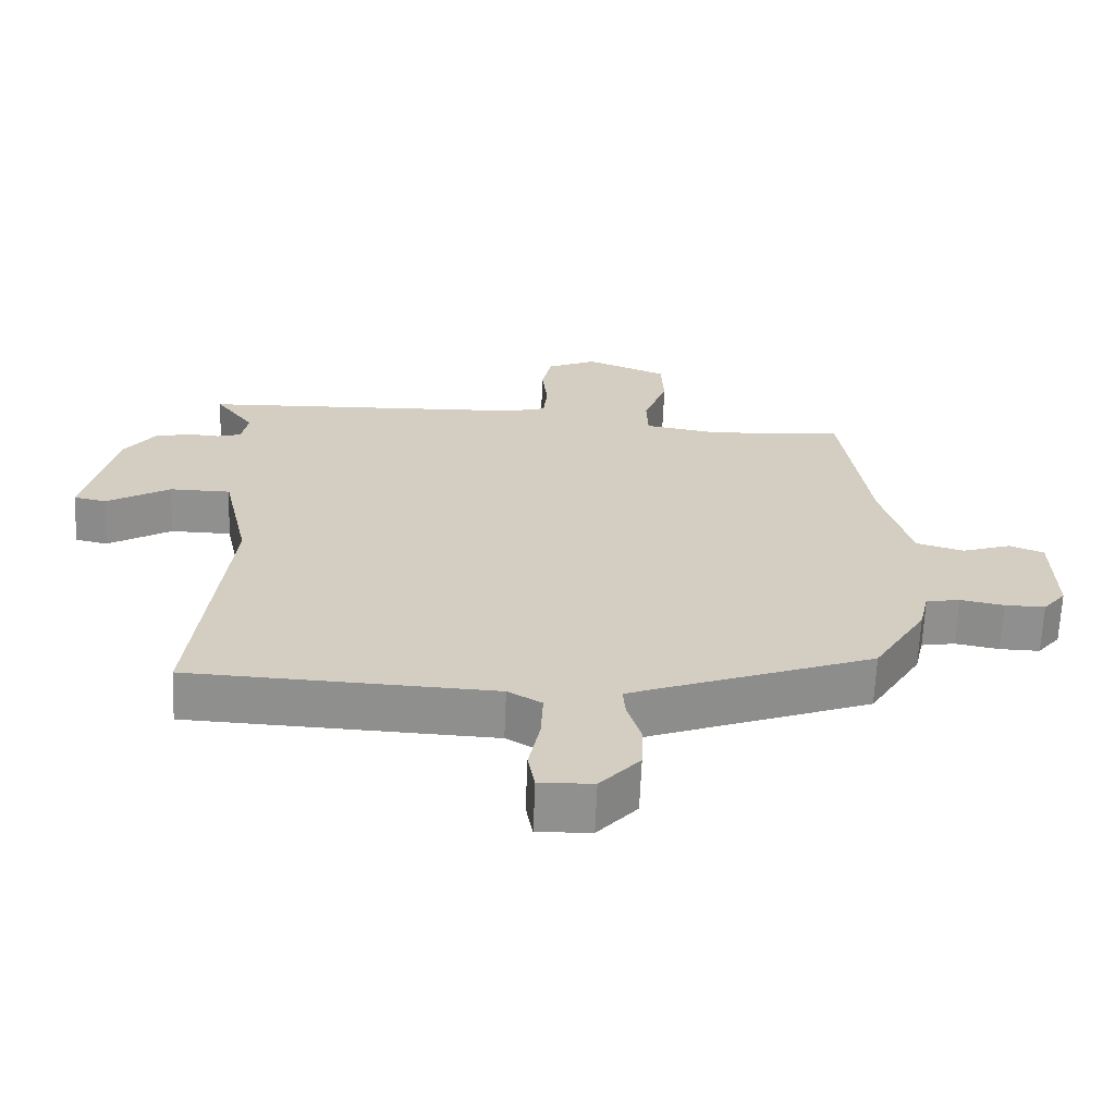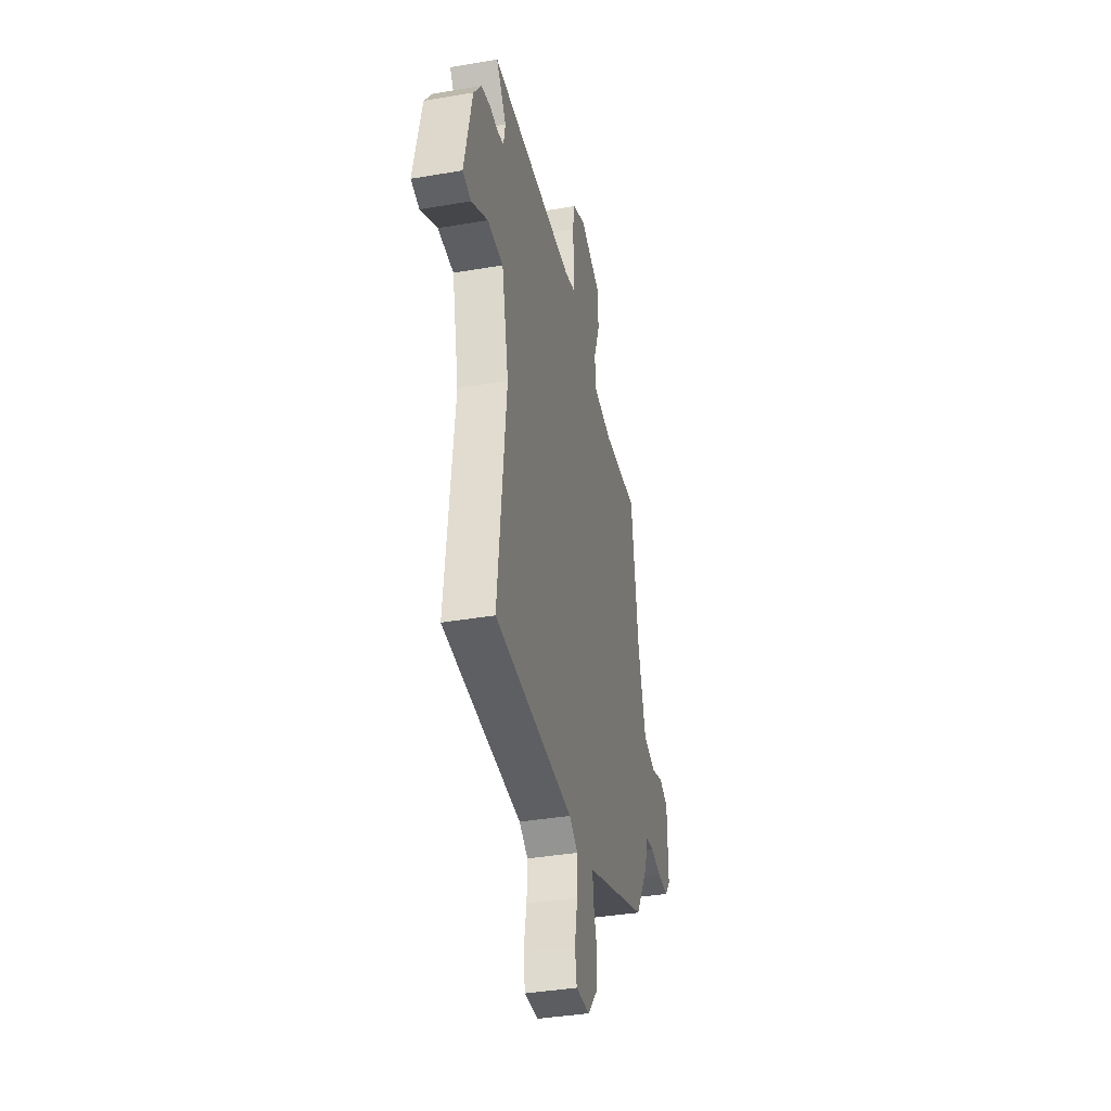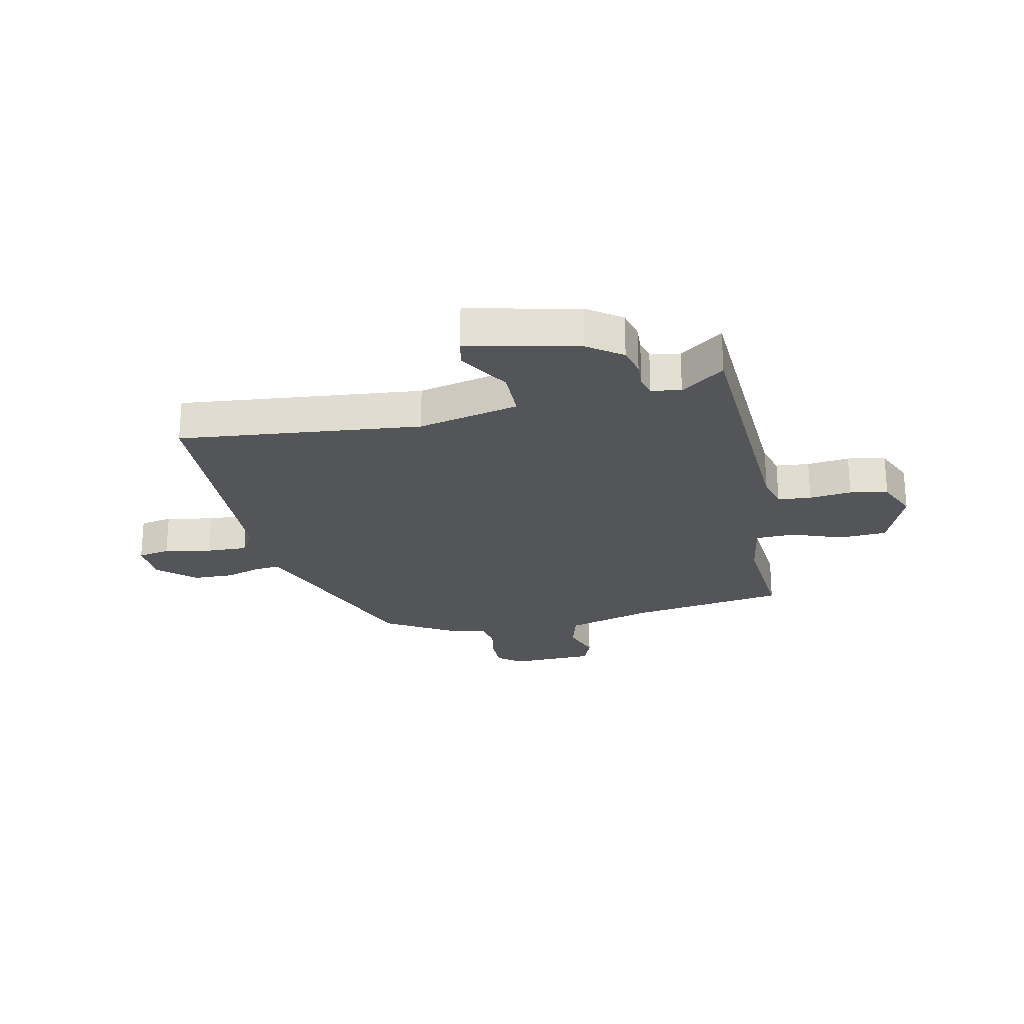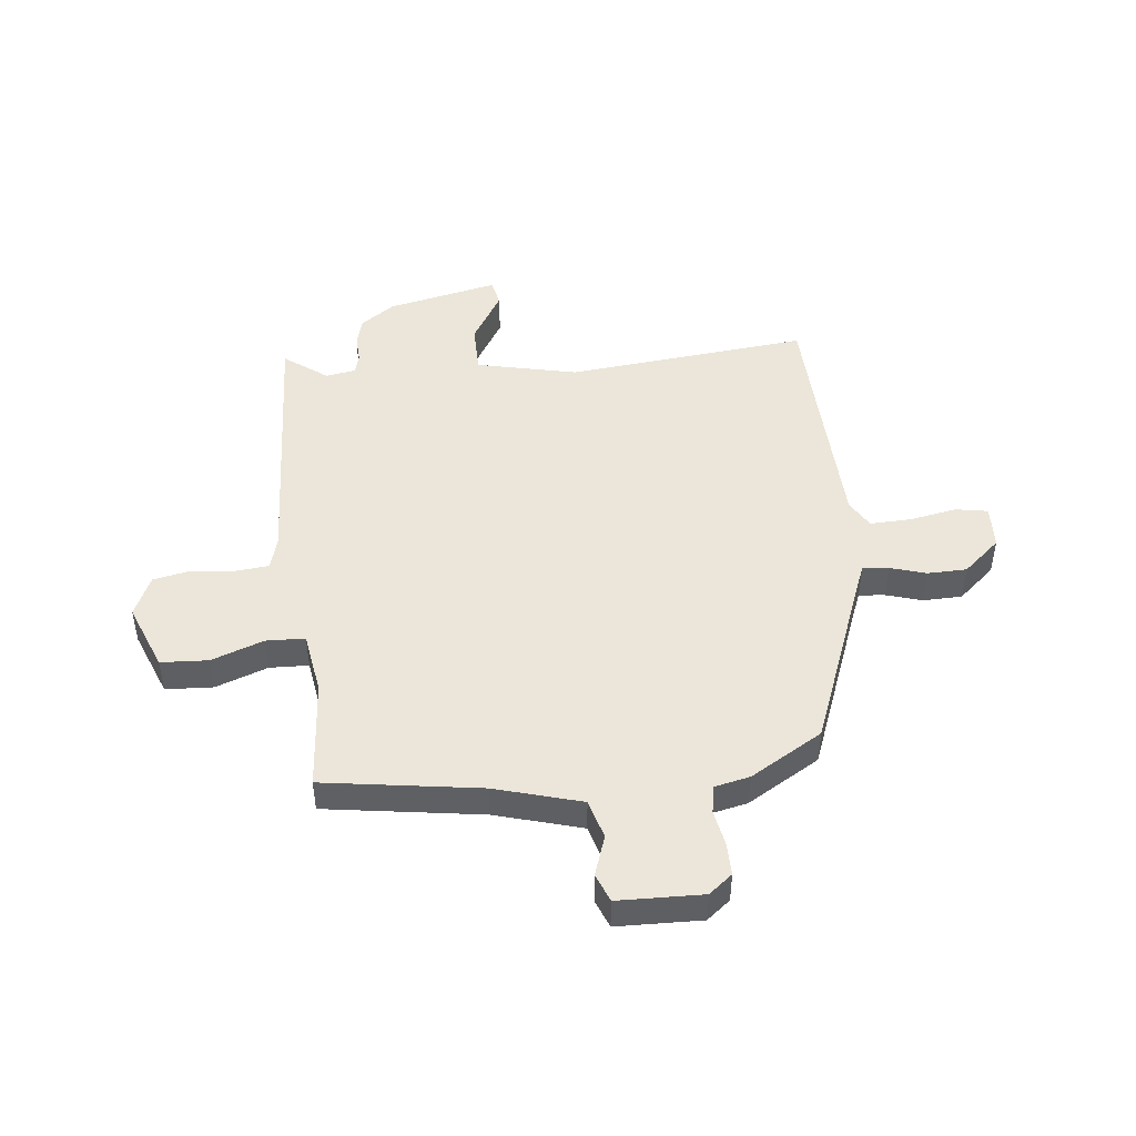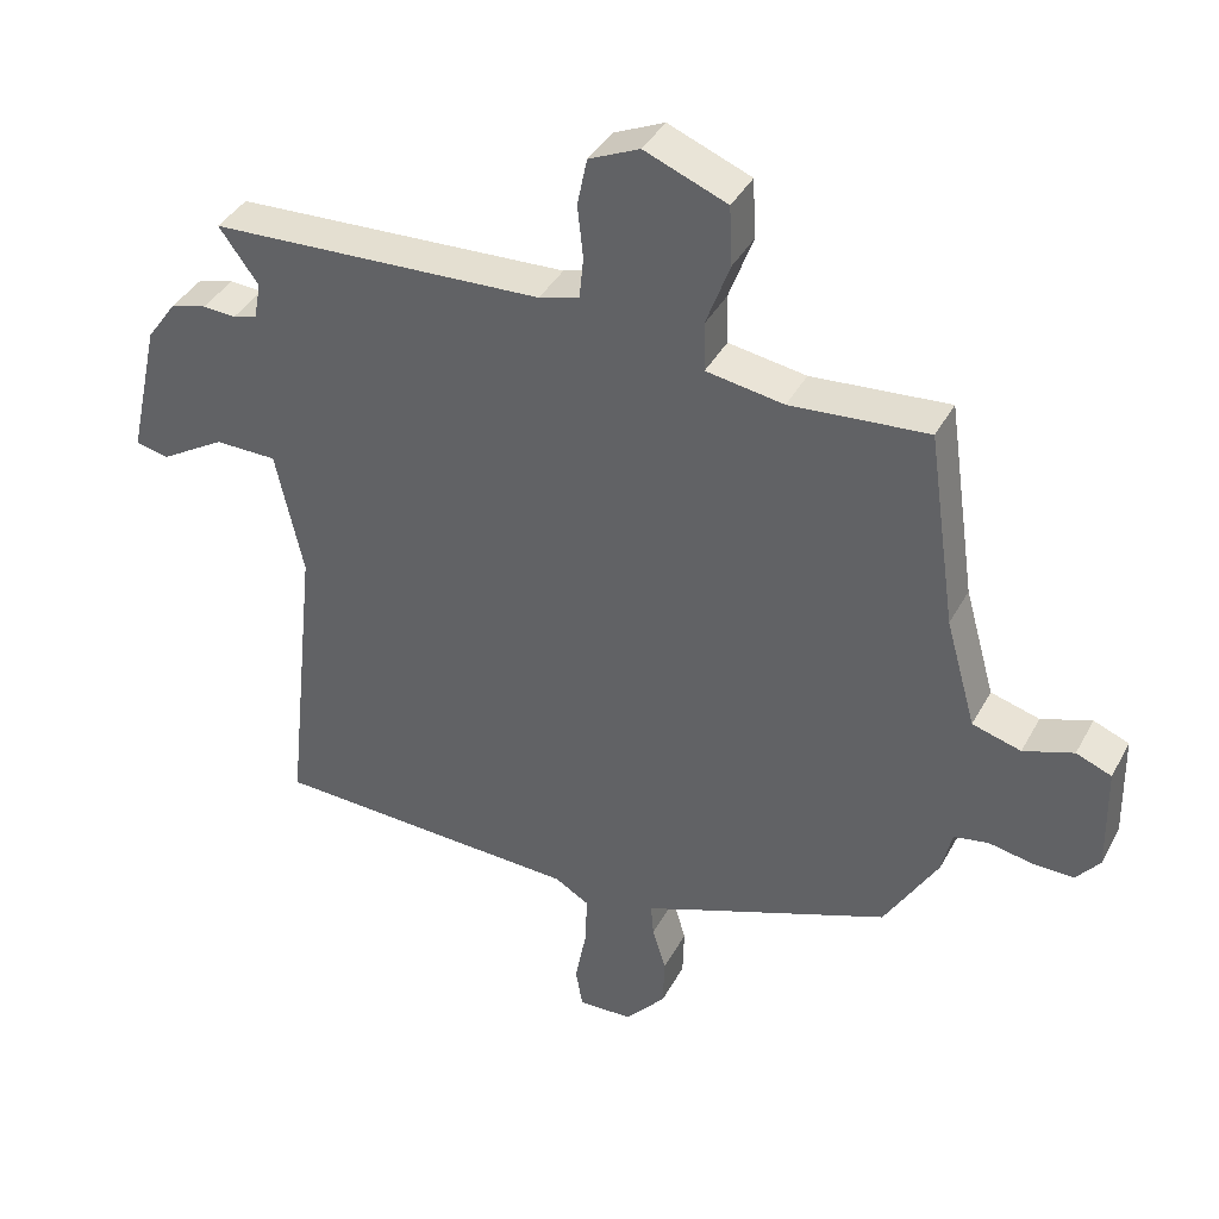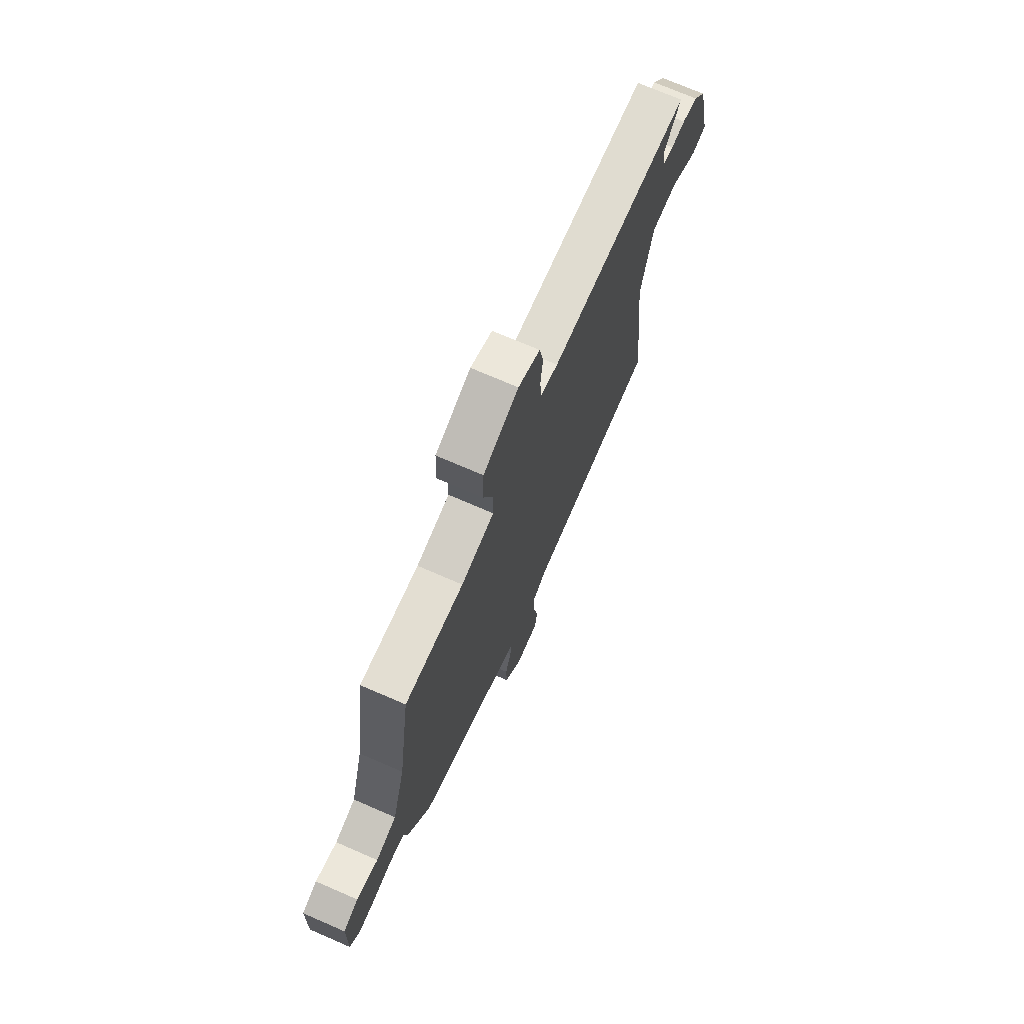
<metadata>
{"format":"obj","ext":"obj","renderer":"f3d","projection":"perspective","resolution":1024,"background":"white","views":[{"elev":-65.5,"azim":-2.4,"up":"+Z"},{"elev":-38.0,"azim":-77.7,"up":"+Z"},{"elev":-24.3,"azim":-77.6,"up":"+Y"},{"elev":47.3,"azim":84.2,"up":"+Y"},{"elev":38.8,"azim":25.8,"up":"+Z"},{"elev":72.1,"azim":113.5,"up":"+Z"}]}
</metadata>
<code>
v -0.505 0.07 -0.459
v -0.459 0.07 -0.031
v -0.498 0.07 0.148
v -0.586 0.07 0.149
v -0.678 0.07 0.094
v -0.725 0.07 0.104
v -0.681 0.07 0.3
v -0.638 0.07 0.36
v -0.587 0.07 0.373
v -0.54 0.07 0.37
v -0.506 0.07 0.38
v -0.496 0.07 0.432
v -0.552 0.07 0.509
v -0.078 0.07 0.53
v -0.021 0.07 0.546
v -0.015 0.07 0.605
v -0.023 0.07 0.68
v -0.009 0.07 0.747
v 0.063 0.07 0.779
v 0.18 0.07 0.732
v 0.184 0.07 0.648
v 0.15 0.07 0.556
v 0.152 0.07 0.487
v 0.262 0.07 0.469
v 0.457 0.07 0.484
v 0.497 0.07 0.206
v 0.54 0.07 0.053
v 0.609 0.07 0.033
v 0.68 0.07 0.057
v 0.73 0.07 0.037
v 0.733 0.07 -0.113
v 0.7 0.07 -0.154
v 0.642 0.07 -0.153
v 0.579 0.07 -0.141
v 0.53 0.07 -0.15
v 0.516 0.07 -0.212
v 0.44 0.07 -0.339
v 0.133 0.07 -0.455
v 0.088 0.07 -0.473
v 0.092 0.07 -0.519
v 0.111 0.07 -0.582
v 0.109 0.07 -0.652
v 0.052 0.07 -0.717
v -0.025 0.07 -0.72
v -0.035 0.07 -0.663
v -0.019 0.07 -0.58
v -0.016 0.07 -0.507
v -0.065 0.07 -0.478
v -0.505 0 -0.459
v -0.459 0 -0.031
v -0.498 0 0.148
v -0.586 0 0.149
v -0.678 0 0.094
v -0.725 0 0.104
v -0.681 0 0.3
v -0.638 0 0.36
v -0.587 0 0.373
v -0.54 0 0.37
v -0.506 0 0.38
v -0.496 0 0.432
v -0.552 0 0.509
v -0.078 0 0.53
v -0.021 0 0.546
v -0.015 0 0.605
v -0.023 0 0.68
v -0.009 0 0.747
v 0.063 0 0.779
v 0.18 0 0.732
v 0.184 0 0.648
v 0.15 0 0.556
v 0.152 0 0.487
v 0.262 0 0.469
v 0.457 0 0.484
v 0.497 0 0.206
v 0.54 0 0.053
v 0.609 0 0.033
v 0.68 0 0.057
v 0.73 0 0.037
v 0.733 0 -0.113
v 0.7 0 -0.154
v 0.642 0 -0.153
v 0.579 0 -0.141
v 0.53 0 -0.15
v 0.516 0 -0.212
v 0.44 0 -0.339
v 0.133 0 -0.455
v 0.088 0 -0.473
v 0.092 0 -0.519
v 0.111 0 -0.582
v 0.109 0 -0.652
v 0.052 0 -0.717
v -0.025 0 -0.72
v -0.035 0 -0.663
v -0.019 0 -0.58
v -0.016 0 -0.507
v -0.065 0 -0.478
f 44 45 46
f 43 44 46
f 42 43 46
f 41 42 46
f 40 41 46
f 39 40 46 47
f 38 39 47 48
f 48 1 2
f 38 48 2
f 37 38 2
f 36 37 2
f 35 36 2
f 32 33 34
f 31 32 34
f 30 31 34
f 29 30 34
f 28 29 34
f 35 2 3
f 34 35 3
f 28 34 3
f 27 28 3
f 24 25 26
f 26 27 3
f 24 26 3
f 23 24 3
f 20 21 22
f 19 20 22
f 18 19 22
f 17 18 22
f 16 17 22
f 15 16 22 23
f 12 13 14
f 11 12 14
f 23 3 4
f 15 23 4
f 14 15 4
f 11 14 4
f 8 9 10
f 7 8 10
f 7 10 11
f 6 7 11
f 5 6 11
f 4 5 11
f 94 93 92
f 94 92 91
f 94 91 90
f 94 90 89
f 94 89 88
f 95 94 88 87
f 96 95 87 86
f 50 49 96
f 50 96 86
f 50 86 85
f 50 85 84
f 50 84 83
f 82 81 80
f 82 80 79
f 82 79 78
f 82 78 77
f 82 77 76
f 51 50 83
f 51 83 82
f 51 82 76
f 51 76 75
f 74 73 72
f 51 75 74
f 51 74 72
f 51 72 71
f 70 69 68
f 70 68 67
f 70 67 66
f 70 66 65
f 70 65 64
f 71 70 64 63
f 62 61 60
f 62 60 59
f 52 51 71
f 52 71 63
f 52 63 62
f 52 62 59
f 58 57 56
f 58 56 55
f 59 58 55
f 59 55 54
f 59 54 53
f 59 53 52
f 1 49 50 2
f 2 50 51 3
f 3 51 52 4
f 4 52 53 5
f 5 53 54 6
f 6 54 55 7
f 7 55 56 8
f 8 56 57 9
f 9 57 58 10
f 10 58 59 11
f 11 59 60 12
f 12 60 61 13
f 13 61 62 14
f 14 62 63 15
f 15 63 64 16
f 16 64 65 17
f 17 65 66 18
f 18 66 67 19
f 19 67 68 20
f 20 68 69 21
f 21 69 70 22
f 22 70 71 23
f 23 71 72 24
f 24 72 73 25
f 25 73 74 26
f 26 74 75 27
f 27 75 76 28
f 28 76 77 29
f 29 77 78 30
f 30 78 79 31
f 31 79 80 32
f 32 80 81 33
f 33 81 82 34
f 34 82 83 35
f 35 83 84 36
f 36 84 85 37
f 37 85 86 38
f 38 86 87 39
f 39 87 88 40
f 40 88 89 41
f 41 89 90 42
f 42 90 91 43
f 43 91 92 44
f 44 92 93 45
f 45 93 94 46
f 46 94 95 47
f 47 95 96 48
f 48 96 49 1

</code>
